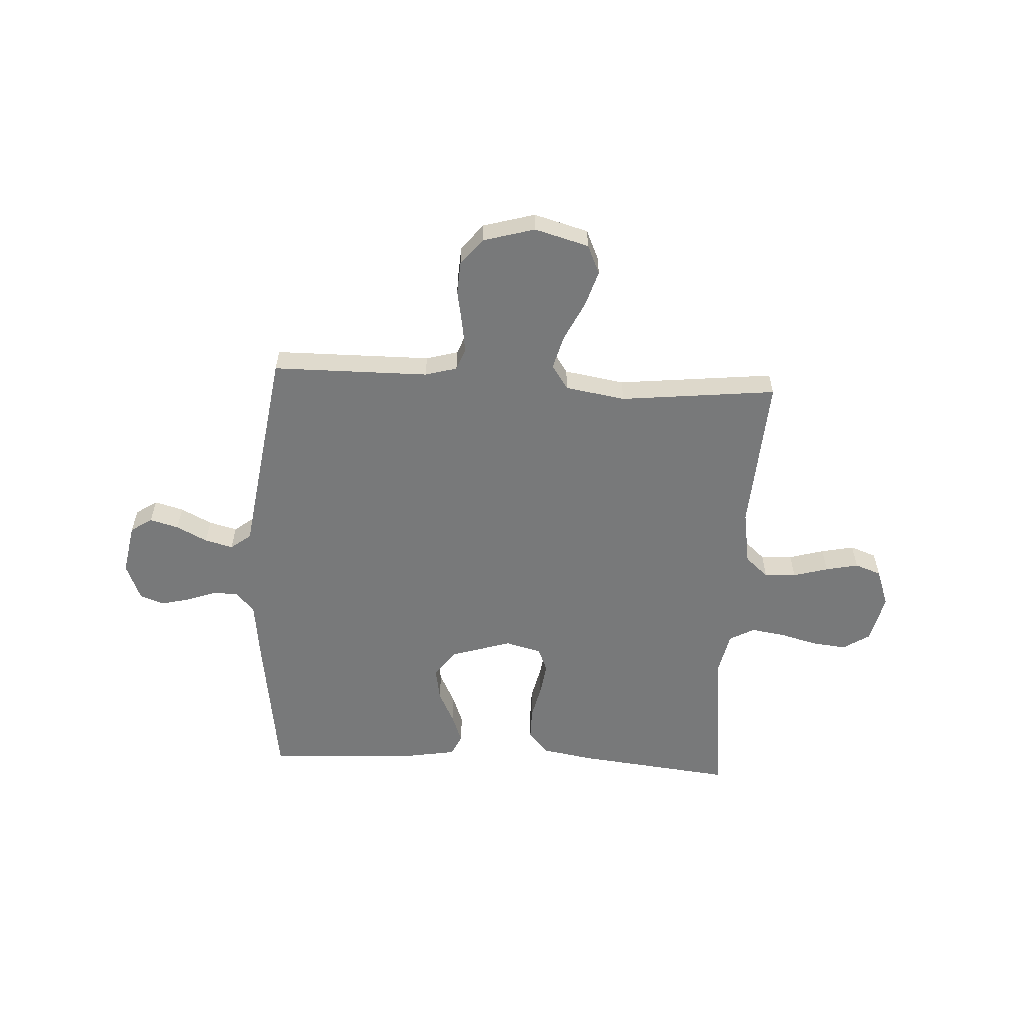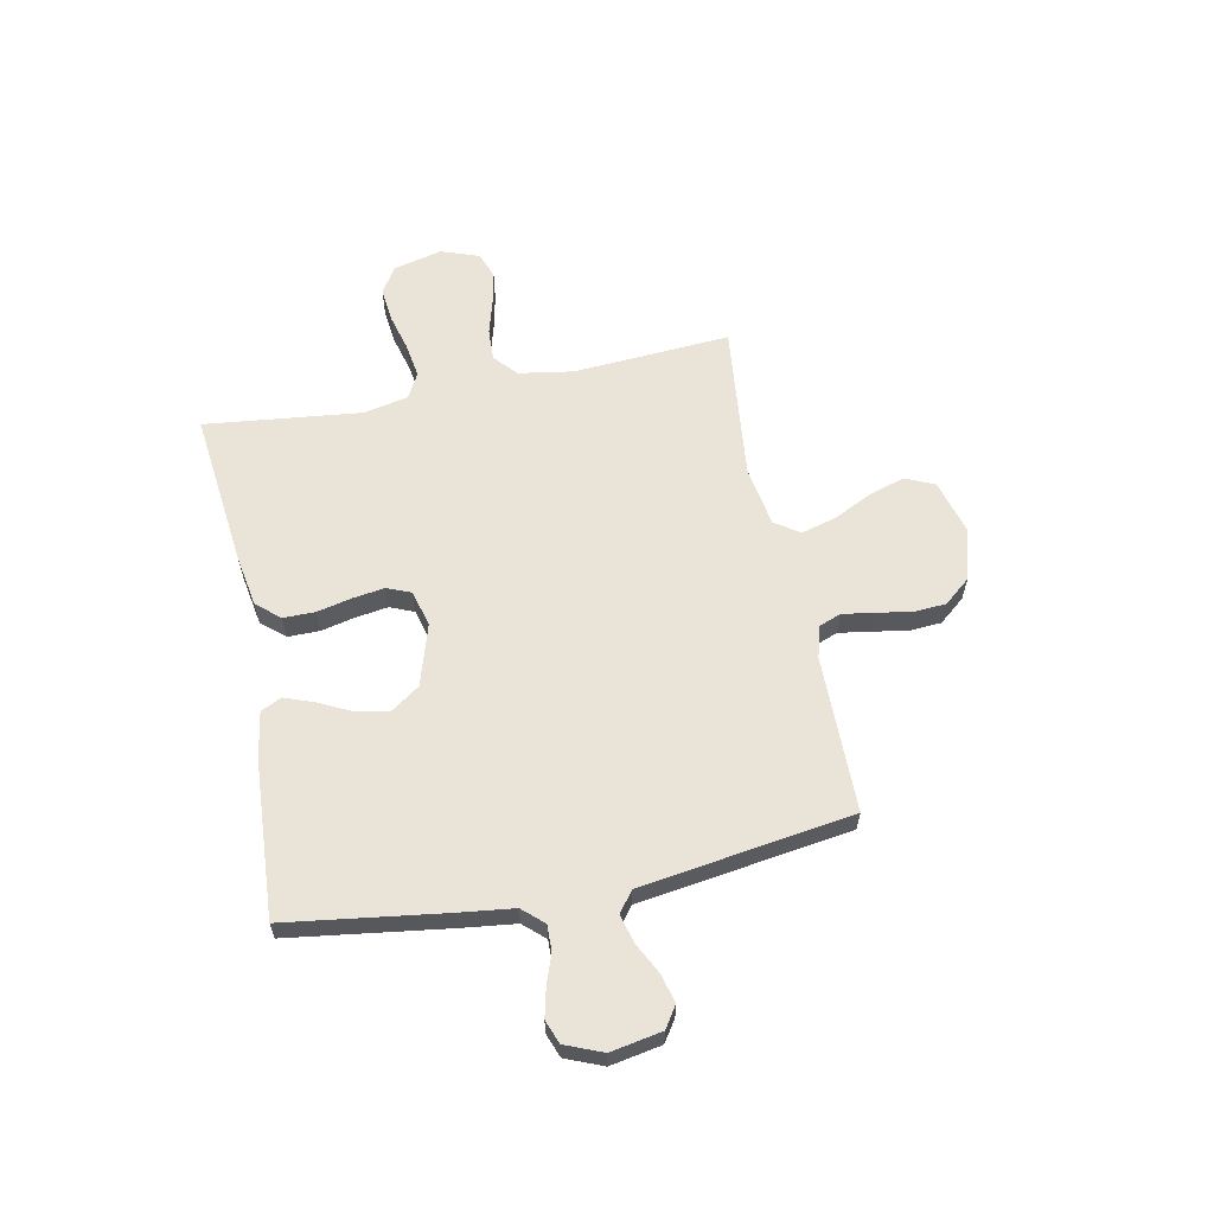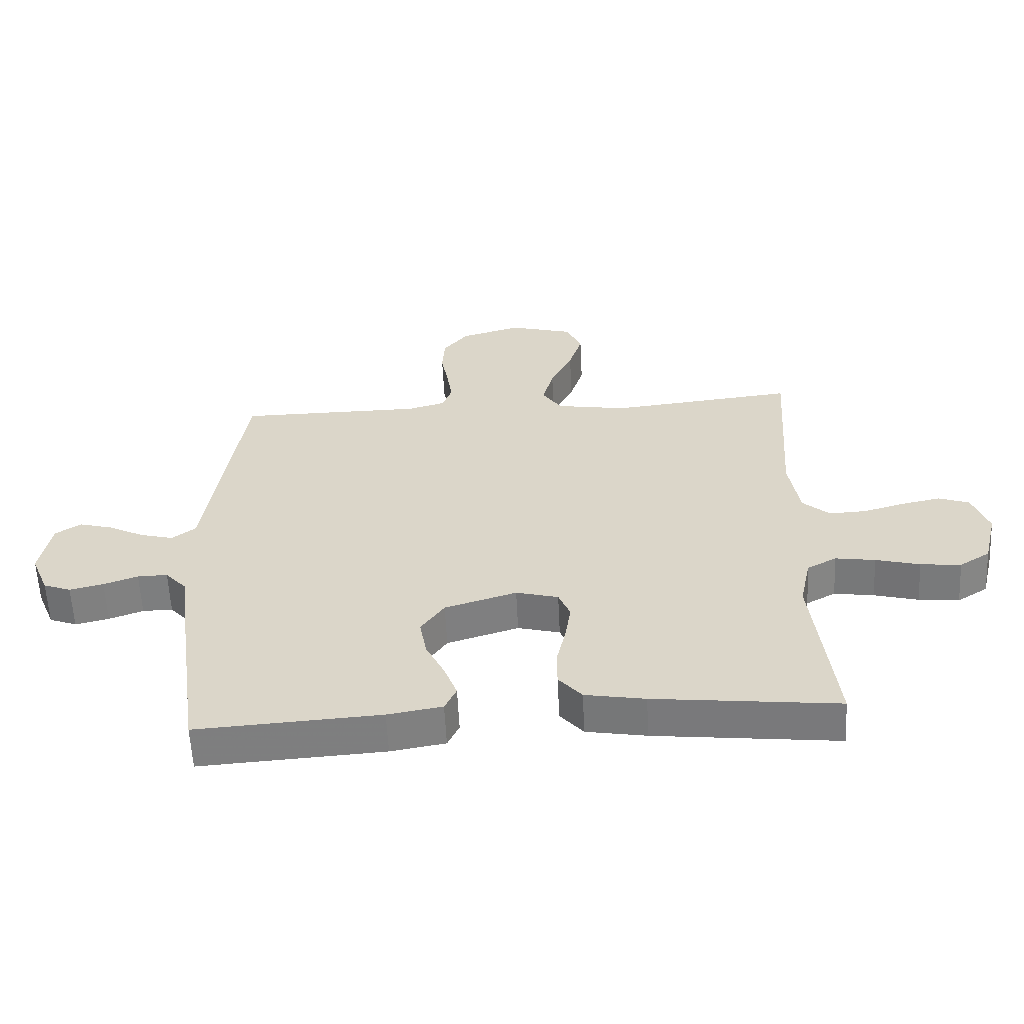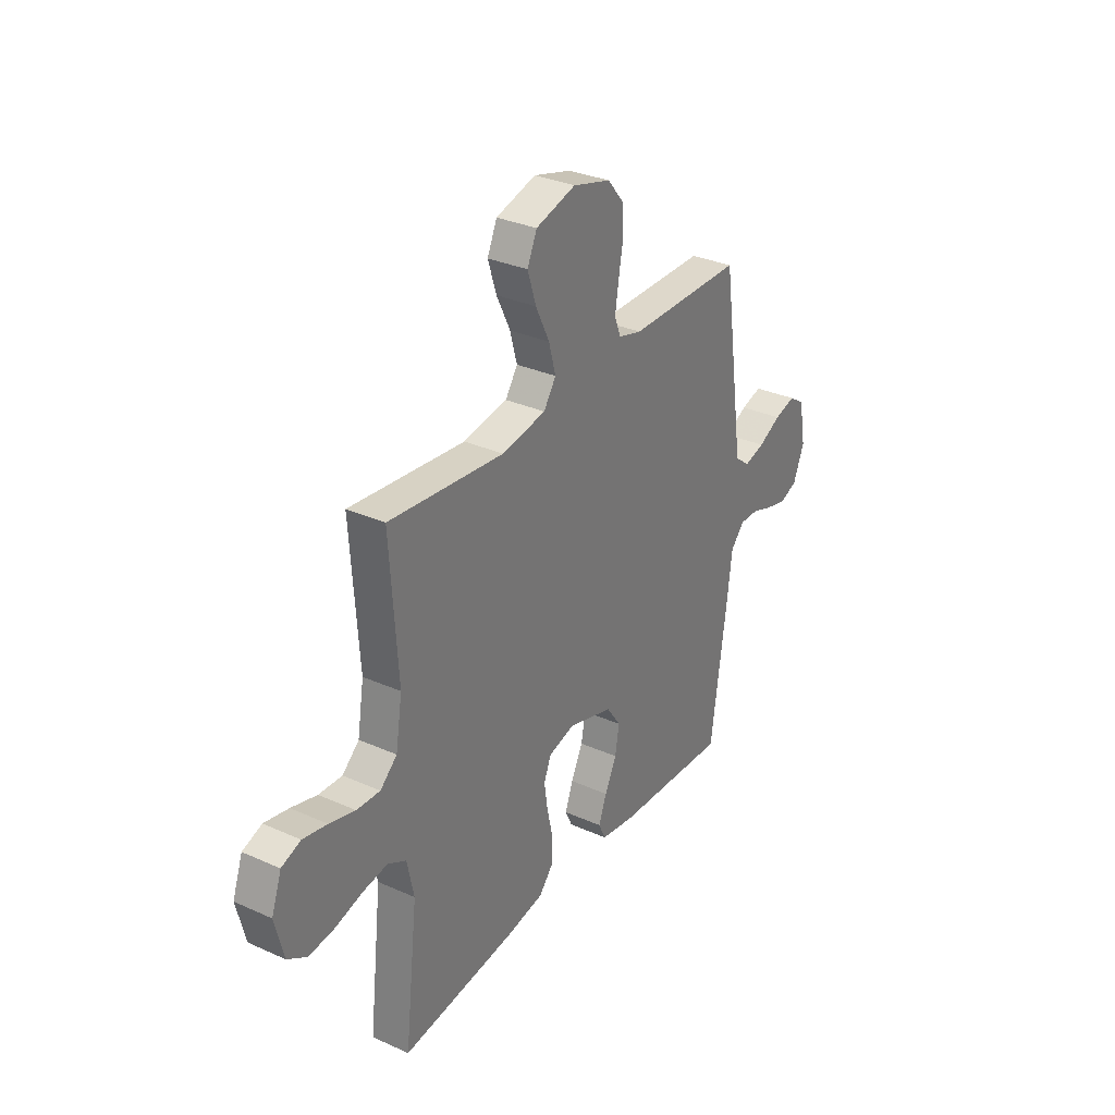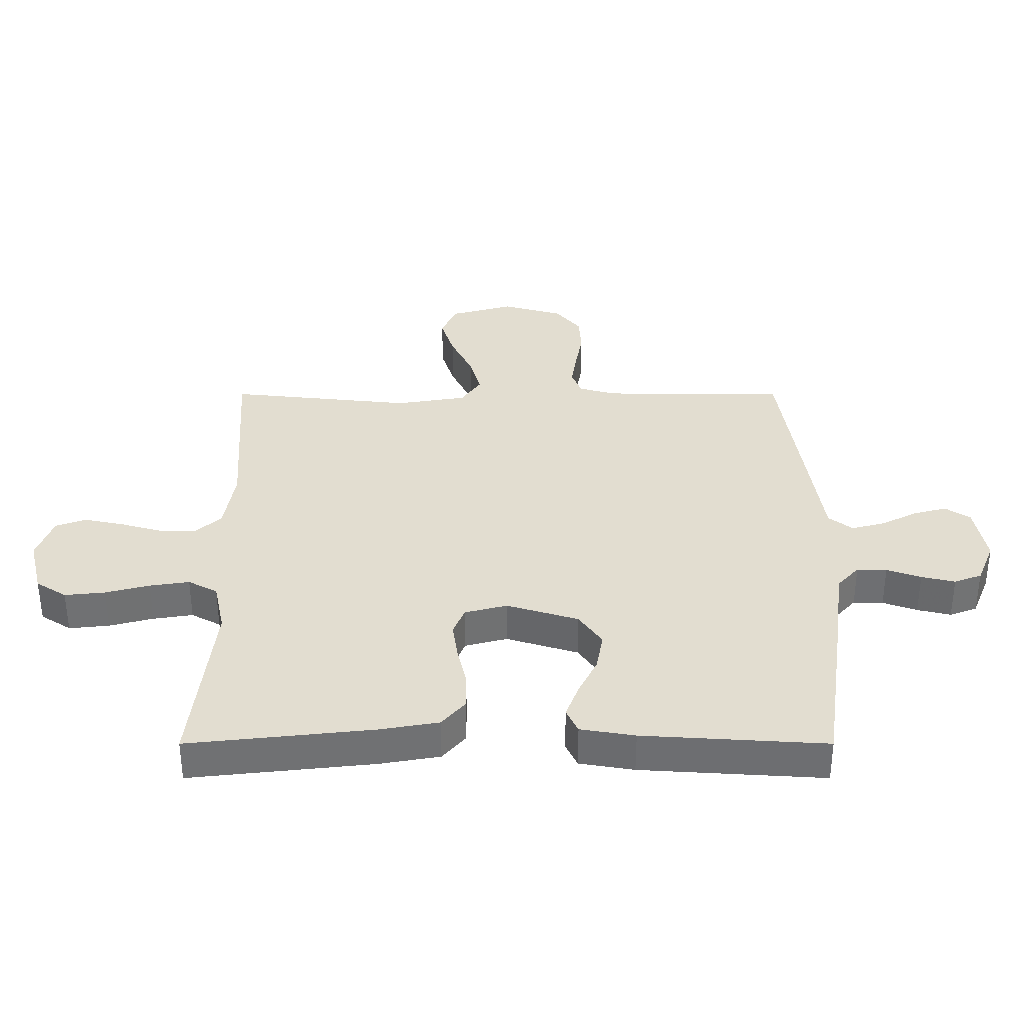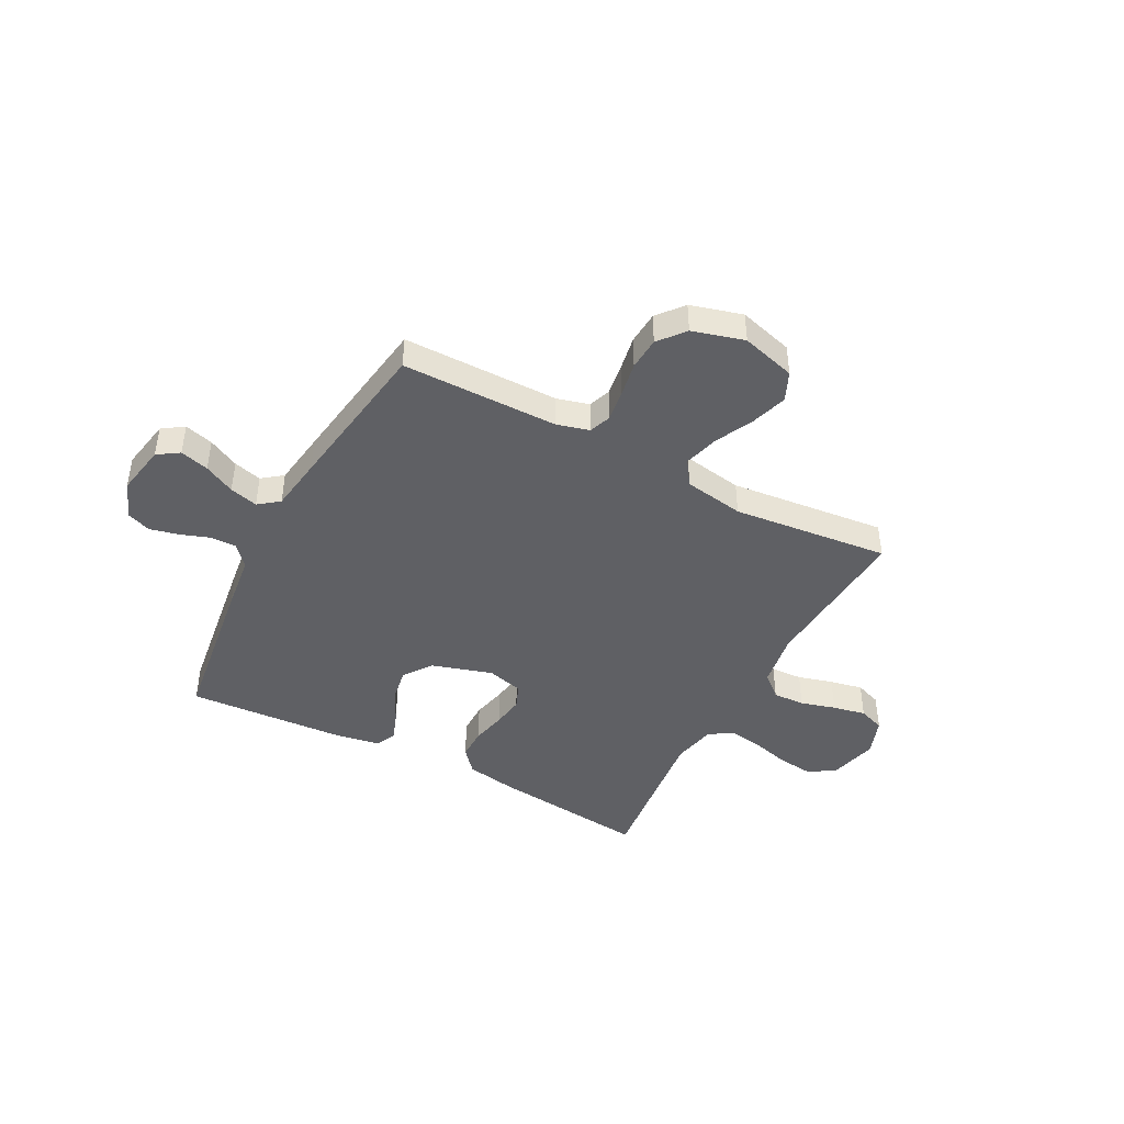
<metadata>
{"format":"obj","ext":"obj","renderer":"f3d","projection":"perspective","resolution":1024,"background":"white","views":[{"elev":-57.7,"azim":-3.1,"up":"+Y"},{"elev":60.9,"azim":-101.4,"up":"+Y"},{"elev":-59.1,"azim":2.8,"up":"+Z"},{"elev":31.8,"azim":122.2,"up":"+Z"},{"elev":-54.8,"azim":180.0,"up":"+Z"},{"elev":-44.1,"azim":-27.9,"up":"+Y"}]}
</metadata>
<code>
v 0.5 0.07 0.5
v 0.48 0.07 0.2
v 0.497 0.07 0.095
v 0.541 0.07 0.056
v 0.602 0.07 0.059
v 0.669 0.07 0.078
v 0.732 0.07 0.091
v 0.782 0.07 0.073
v 0.808 0.07 0
v 0.785 0.07 -0.093
v 0.735 0.07 -0.125
v 0.669 0.07 -0.118
v 0.597 0.07 -0.099
v 0.532 0.07 -0.089
v 0.484 0.07 -0.115
v 0.466 0.07 -0.2
v 0.5 0.07 -0.5
v 0.2 0.07 -0.467
v 0.102 0.07 -0.45
v 0.064 0.07 -0.406
v 0.064 0.07 -0.345
v 0.079 0.07 -0.279
v 0.088 0.07 -0.218
v 0.069 0.07 -0.172
v 0 0.07 -0.154
v -0.117 0.07 -0.19
v -0.155 0.07 -0.244
v -0.144 0.07 -0.307
v -0.113 0.07 -0.37
v -0.092 0.07 -0.426
v -0.111 0.07 -0.466
v -0.2 0.07 -0.481
v -0.5 0.07 -0.5
v -0.542 0.07 -0.2
v -0.555 0.07 -0.094
v -0.591 0.07 -0.054
v -0.64 0.07 -0.055
v -0.696 0.07 -0.075
v -0.751 0.07 -0.088
v -0.796 0.07 -0.071
v -0.825 0.07 0
v -0.807 0.07 0.098
v -0.766 0.07 0.125
v -0.711 0.07 0.11
v -0.652 0.07 0.08
v -0.598 0.07 0.066
v -0.559 0.07 0.096
v -0.544 0.07 0.2
v -0.5 0.07 0.5
v -0.2 0.07 0.502
v -0.139 0.07 0.519
v -0.123 0.07 0.561
v -0.132 0.07 0.621
v -0.144 0.07 0.687
v -0.14 0.07 0.75
v -0.099 0.07 0.8
v 0 0.07 0.828
v 0.104 0.07 0.799
v 0.129 0.07 0.743
v 0.107 0.07 0.674
v 0.071 0.07 0.6
v 0.053 0.07 0.534
v 0.085 0.07 0.487
v 0.2 0.07 0.468
v 0.5 0 0.5
v 0.48 0 0.2
v 0.497 0 0.095
v 0.541 0 0.056
v 0.602 0 0.059
v 0.669 0 0.078
v 0.732 0 0.091
v 0.782 0 0.073
v 0.808 0 0
v 0.785 0 -0.093
v 0.735 0 -0.125
v 0.669 0 -0.118
v 0.597 0 -0.099
v 0.532 0 -0.089
v 0.484 0 -0.115
v 0.466 0 -0.2
v 0.5 0 -0.5
v 0.2 0 -0.467
v 0.102 0 -0.45
v 0.064 0 -0.406
v 0.064 0 -0.345
v 0.079 0 -0.279
v 0.088 0 -0.218
v 0.069 0 -0.172
v 0 0 -0.154
v -0.117 0 -0.19
v -0.155 0 -0.244
v -0.144 0 -0.307
v -0.113 0 -0.37
v -0.092 0 -0.426
v -0.111 0 -0.466
v -0.2 0 -0.481
v -0.5 0 -0.5
v -0.542 0 -0.2
v -0.555 0 -0.094
v -0.591 0 -0.054
v -0.64 0 -0.055
v -0.696 0 -0.075
v -0.751 0 -0.088
v -0.796 0 -0.071
v -0.825 0 0
v -0.807 0 0.098
v -0.766 0 0.125
v -0.711 0 0.11
v -0.652 0 0.08
v -0.598 0 0.066
v -0.559 0 0.096
v -0.544 0 0.2
v -0.5 0 0.5
v -0.2 0 0.502
v -0.139 0 0.519
v -0.123 0 0.561
v -0.132 0 0.621
v -0.144 0 0.687
v -0.14 0 0.75
v -0.099 0 0.8
v 0 0 0.828
v 0.104 0 0.799
v 0.129 0 0.743
v 0.107 0 0.674
v 0.071 0 0.6
v 0.053 0 0.534
v 0.085 0 0.487
v 0.2 0 0.468
f 58 59 60 61
f 58 61 62
f 57 58 62
f 56 57 62
f 53 54 55 56
f 52 53 56 62
f 51 52 62 63
f 47 48 49 50
f 47 50 51 63
f 42 43 44 45
f 42 45 46
f 41 42 46
f 40 41 46
f 37 38 39 40
f 37 40 46
f 36 37 46 47
f 32 33 34 35
f 28 29 30 31
f 28 31 32 35
f 19 20 21 22
f 19 22 23
f 16 17 18 19
f 15 16 19 23
f 14 15 23 24
f 10 11 12 13
f 10 13 14
f 9 10 14
f 5 6 7 8
f 5 8 9 14
f 64 1 2
f 64 2 3
f 63 64 3
f 47 63 3
f 36 47 3 4
f 27 28 35 36
f 26 27 36
f 25 26 36 4
f 14 24 25
f 4 5 14 25
f 125 124 123 122
f 126 125 122
f 126 122 121
f 126 121 120
f 120 119 118 117
f 126 120 117 116
f 127 126 116 115
f 114 113 112 111
f 127 115 114 111
f 109 108 107 106
f 110 109 106
f 110 106 105
f 110 105 104
f 104 103 102 101
f 110 104 101
f 111 110 101 100
f 99 98 97 96
f 95 94 93 92
f 99 96 95 92
f 86 85 84 83
f 87 86 83
f 83 82 81 80
f 87 83 80 79
f 88 87 79 78
f 77 76 75 74
f 78 77 74
f 78 74 73
f 72 71 70 69
f 78 73 72 69
f 66 65 128
f 67 66 128
f 67 128 127
f 67 127 111
f 68 67 111 100
f 100 99 92 91
f 100 91 90
f 68 100 90 89
f 89 88 78
f 89 78 69 68
f 1 65 66 2
f 2 66 67 3
f 3 67 68 4
f 4 68 69 5
f 5 69 70 6
f 6 70 71 7
f 7 71 72 8
f 8 72 73 9
f 9 73 74 10
f 10 74 75 11
f 11 75 76 12
f 12 76 77 13
f 13 77 78 14
f 14 78 79 15
f 15 79 80 16
f 16 80 81 17
f 17 81 82 18
f 18 82 83 19
f 19 83 84 20
f 20 84 85 21
f 21 85 86 22
f 22 86 87 23
f 23 87 88 24
f 24 88 89 25
f 25 89 90 26
f 26 90 91 27
f 27 91 92 28
f 28 92 93 29
f 29 93 94 30
f 30 94 95 31
f 31 95 96 32
f 32 96 97 33
f 33 97 98 34
f 34 98 99 35
f 35 99 100 36
f 36 100 101 37
f 37 101 102 38
f 38 102 103 39
f 39 103 104 40
f 40 104 105 41
f 41 105 106 42
f 42 106 107 43
f 43 107 108 44
f 44 108 109 45
f 45 109 110 46
f 46 110 111 47
f 47 111 112 48
f 48 112 113 49
f 49 113 114 50
f 50 114 115 51
f 51 115 116 52
f 52 116 117 53
f 53 117 118 54
f 54 118 119 55
f 55 119 120 56
f 56 120 121 57
f 57 121 122 58
f 58 122 123 59
f 59 123 124 60
f 60 124 125 61
f 61 125 126 62
f 62 126 127 63
f 63 127 128 64
f 64 128 65 1

</code>
